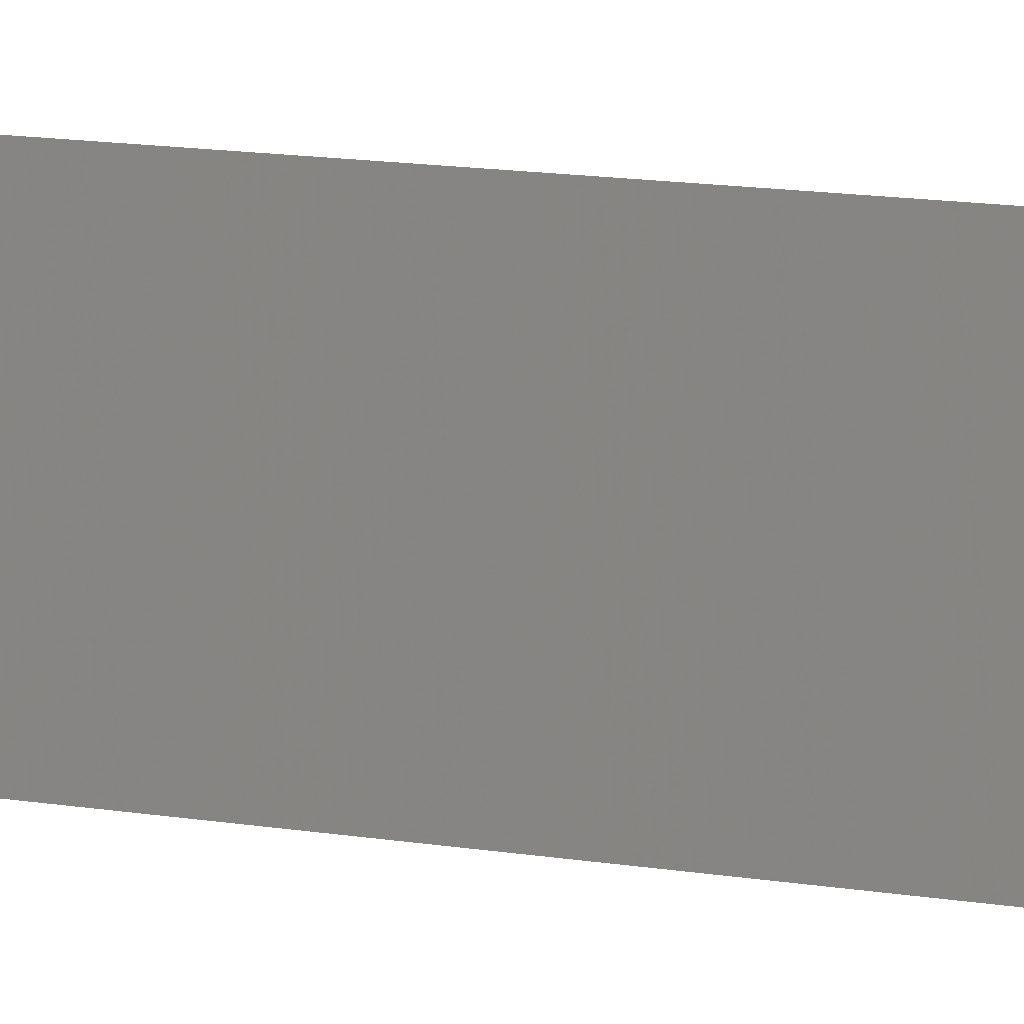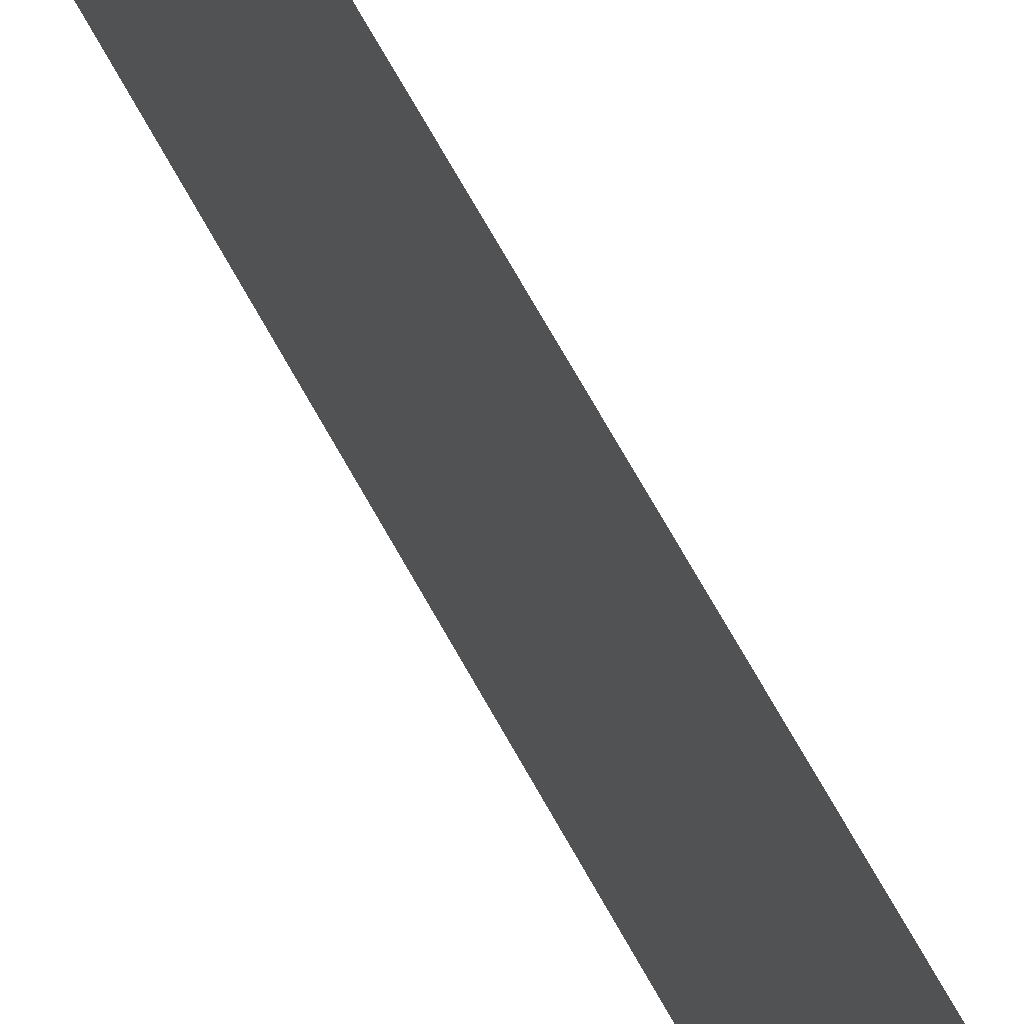
<metadata>
{"format":"obj","ext":"obj","renderer":"f3d","projection":"perspective","resolution":1024,"background":"white","views":[{"elev":4.0,"azim":141.6,"up":"+Y"},{"elev":45.2,"azim":-22.8,"up":"+Y"}]}
</metadata>
<code>
o 1666
v 2215 1874 16.14
v 2215 1874 17.2
v 2215 1874 17.2
v 2215 1874 17.2
v 2215 1874 17.2
v 2215 1874 17.2
v 2215 1874 16.14
v 2215 1874 16.14
v 2215 1874 16.14
v 2215 1874 16.14
f 1 2 3
f 1 4 5
f 6 7 8
f 6 9 10

</code>
